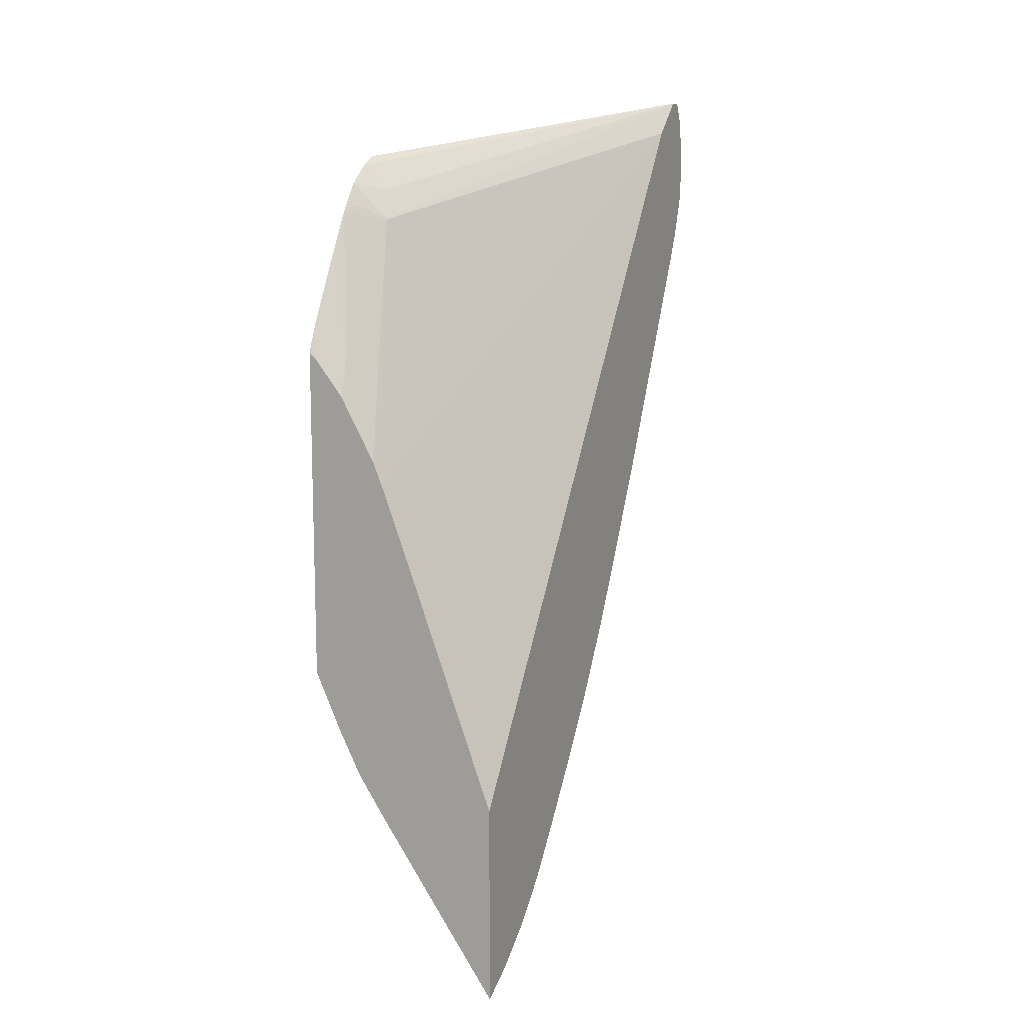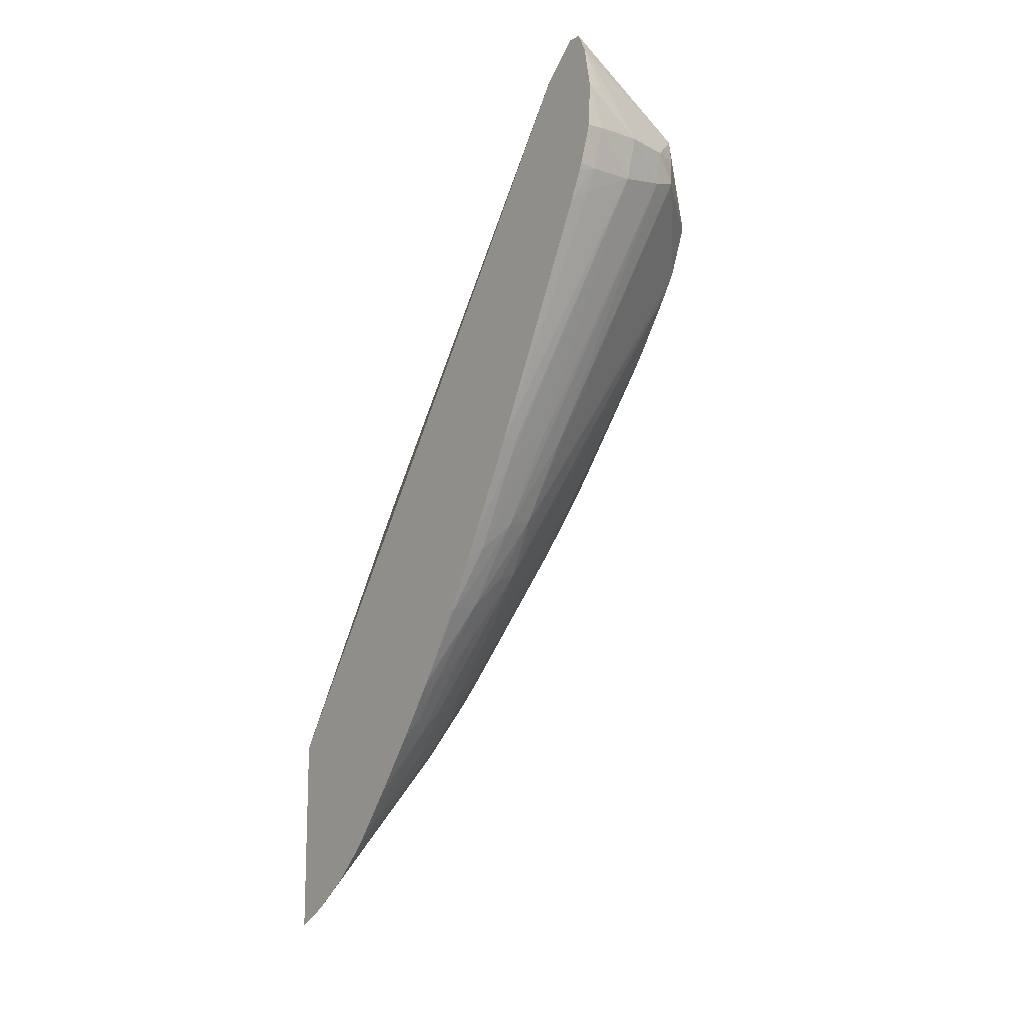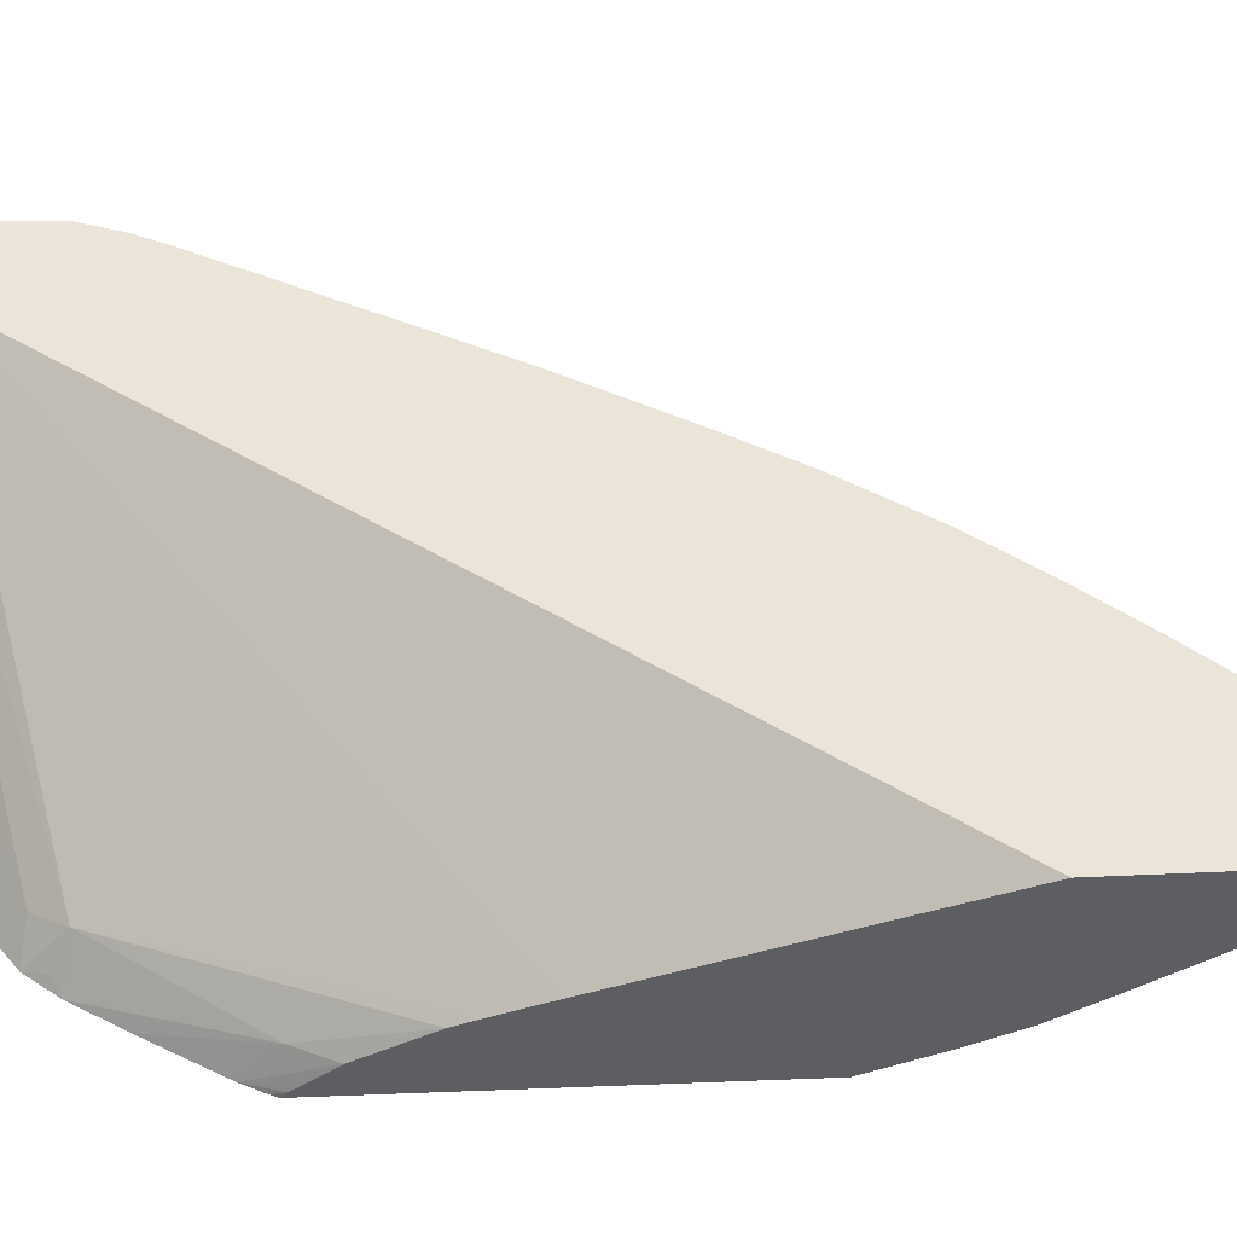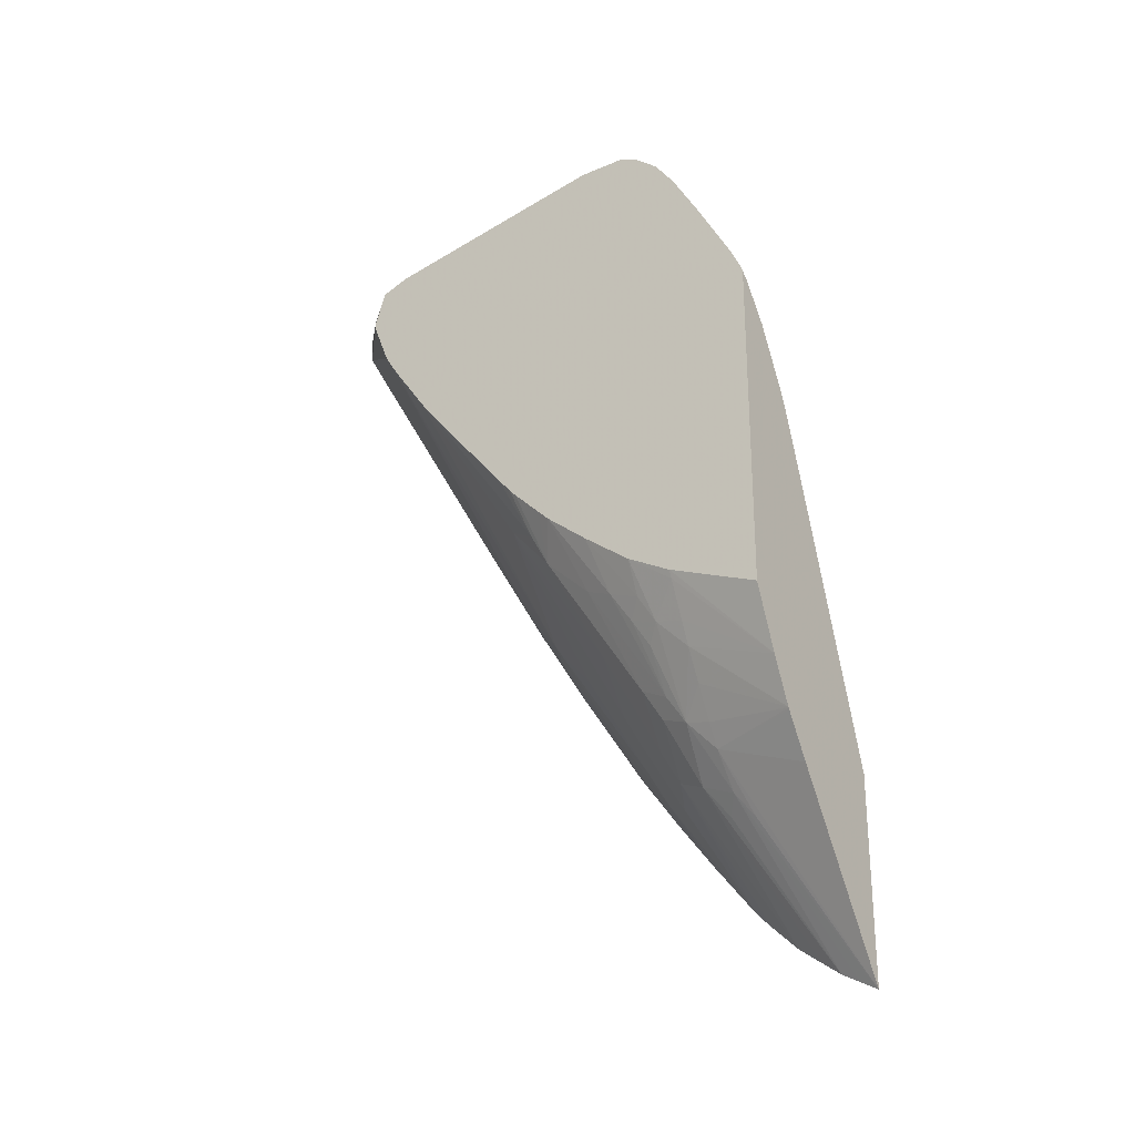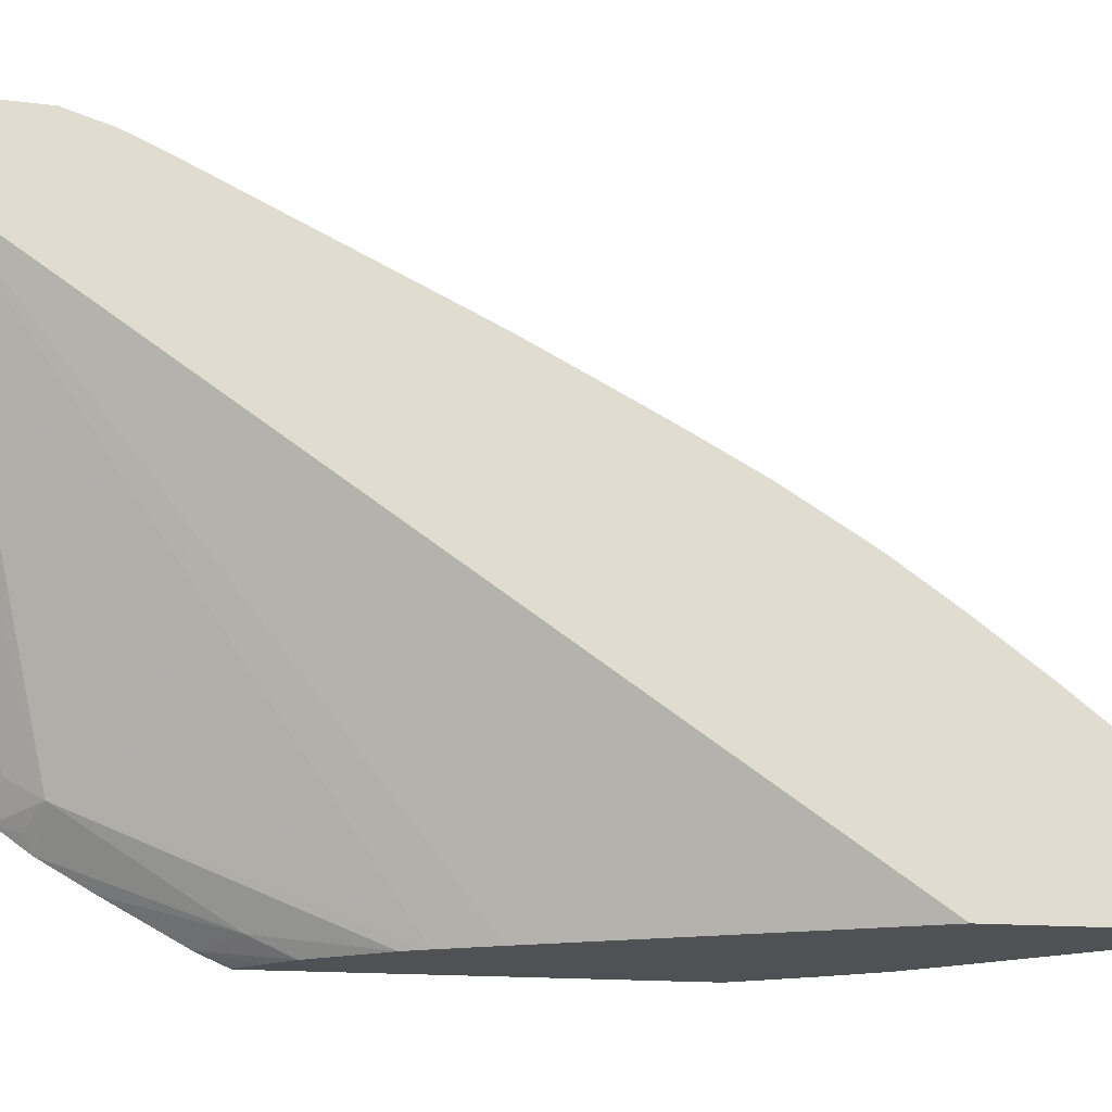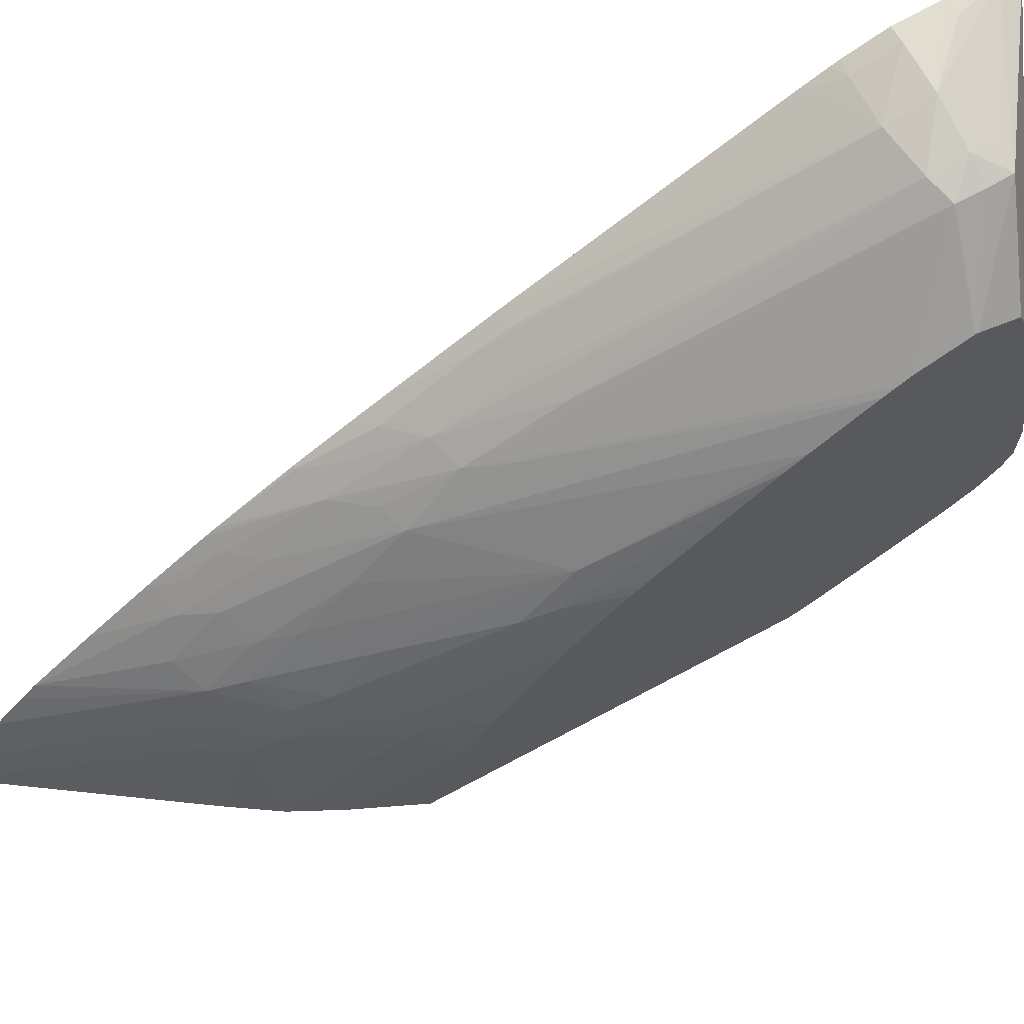
<metadata>
{"format":"obj","ext":"obj","renderer":"f3d","projection":"perspective","resolution":1024,"background":"white","views":[{"elev":11.9,"azim":-155.1,"up":"+Y"},{"elev":-14.0,"azim":-36.8,"up":"+Y"},{"elev":-38.3,"azim":-85.9,"up":"+Z"},{"elev":-26.5,"azim":123.4,"up":"+Y"},{"elev":-19.6,"azim":-97.4,"up":"+Z"},{"elev":68.9,"azim":61.7,"up":"+Z"}]}
</metadata>
<code>
v 0.07393 -0.0009863 0.01285
v 0.0759 -0.0009863 0.01239
v 0.07128 0.002902 0.01248
v 0.07196 0.0009853 0.01277
v 0.07128 0.0009853 0.01283
v 0.07196 -0.0009863 0.01283
v 0.07393 -0.002808 0.01232
v 0.0759 -0.002446 0.01214
v 0.07701 -0.0009863 0.01194
v 0.07694 4.478e-05 0.01188
v 0.0759 0.0002376 0.01208
v 0.077 -0.002108 0.01193
v 0.07128 0.003803 0.01204
v 0.07128 -0.0009863 0.01273
v 0.07196 -0.002781 0.01223
v 0.07196 -0.003765 0.01175
v 0.07128 -0.01443 0.006253
v 0.07196 -0.01442 0.006246
v 0.07196 -0.01541 0.005707
v 0.07357 -0.01415 0.0061
v 0.07324 -0.01792 0.004045
v 0.07489 -0.01379 0.005904
v 0.08006 -0.002793 0.009285
v 0.08006 -0.002698 0.009285
v 0.08006 -0.001081 0.008775
v 0.08006 -0.001077 0.008775
v 0.08006 -0.0006164 0.007557
v 0.08006 -0.004859 0.008464
v 0.07456 -0.01751 0.003796
v 0.08006 0.0009971 -0.001118
v 0.08006 0.0013 -0.002804
v 0.07128 0.003823 0.01143
v 0.07128 -0.002663 0.01216
v 0.07128 -0.003005 0.01201
v 0.07128 -0.00417 0.01146
v 0.07128 -0.01282 0.007076
v 0.07128 -0.01338 0.006788
v 0.07128 -0.01587 0.005465
v 0.07128 -0.01854 0.004008
v 0.07128 -0.01969 0.003371
v 0.07196 -0.01915 0.003622
v 0.07203 -0.02084 0.002578
v 0.07274 -0.0216 0.001904
v 0.08006 -0.005366 0.008148
v 0.07527 -0.0162 0.004194
v 0.07393 -0.02019 0.00229
v 0.07497 -0.01978 0.002018
v 0.08006 0.001308 -0.004907
v 0.07128 0.002315 0.009789
v 0.08006 0.0009184 -0.005733
v 0.07899 -0.0001717 -0.005533
v 0.07857 -0.001486 -0.006328
v 0.07128 -0.022 0.002043
v 0.07142 -0.02189 0.002094
v 0.07128 -0.02498 0.00013
v 0.07128 -0.02541 -0.0001559
v 0.07196 -0.0252 -0.0003117
v 0.07311 -0.0238 0.0001045
v 0.08006 -0.005862 0.007829
v 0.07333 -0.02601 -0.001686
v 0.07512 -0.02191 0.0001881
v 0.07872 -0.0156 0.001839
v 0.08006 -0.008267 0.006125
v 0.0766 -0.0127 -0.0109
v 0.07656 -0.01278 -0.0109
v 0.07579 -0.01483 -0.0109
v 0.075 -0.01702 -0.0109
v 0.07128 -0.0273 -0.0109
v 0.08006 0.0001235 -0.006716
v 0.07971 -0.0008131 -0.007055
v 0.08006 -0.001132 -0.007637
v 0.07863 -0.007456 -0.01014
v 0.07694 -0.01185 -0.0109
v 0.07128 -0.02766 -0.001806
v 0.07191 -0.02665 -0.001358
v 0.07253 -0.02732 -0.002202
v 0.07345 -0.02809 -0.003515
v 0.07405 -0.02672 -0.002864
v 0.07465 -0.02535 -0.002211
v 0.07523 -0.02403 -0.001665
v 0.07705 -0.02191 -0.001774
v 0.07882 -0.01769 -5.827e-05
v 0.07922 -0.01638 0.0005252
v 0.08006 -0.009042 0.00553
v 0.07128 -0.03638 -0.0109
v 0.08006 -0.0006203 -0.007267
v 0.08006 -0.003092 -0.008773
v 0.07849 -0.009046 -0.0109
v 0.08006 -0.005976 -0.01037
v 0.07128 -0.02774 -0.001862
v 0.07128 -0.03015 -0.003741
v 0.07128 -0.03248 -0.005644
v 0.07476 -0.02744 -0.004119
v 0.07531 -0.02612 -0.003524
v 0.07706 -0.02393 -0.003694
v 0.07879 -0.01959 -0.002113
v 0.08006 -0.01625 -0.0008928
v 0.08006 -0.01577 -0.000393
v 0.08006 -0.0146 0.0008158
v 0.08006 -0.01426 0.001141
v 0.08006 -0.01358 0.00172
v 0.07666 -0.02849 -0.0109
v 0.07654 -0.02705 -0.0069
v 0.07498 -0.02966 -0.007725
v 0.07546 -0.02863 -0.007
v 0.07128 -0.03635 -0.01084
v 0.07931 -0.008003 -0.0109
v 0.08006 -0.006854 -0.01077
v 0.07979 -0.007409 -0.0109
v 0.07128 -0.03312 -0.006288
v 0.07128 -0.03423 -0.007474
v 0.07523 -0.028 -0.005435
v 0.07662 -0.02525 -0.00441
v 0.07733 -0.02461 -0.005012
v 0.0791 -0.02017 -0.003429
v 0.08006 -0.01776 -0.002808
v 0.07784 -0.02668 -0.0109
v 0.07788 -0.02661 -0.0109
v 0.07713 -0.02607 -0.0069
v 0.07698 -0.02577 -0.005726
v 0.07469 -0.02931 -0.006409
v 0.07128 -0.03554 -0.009315
v 0.07128 -0.03567 -0.009545
v 0.07128 -0.03596 -0.0101
v 0.08006 -0.007173 -0.0109
v 0.07128 -0.03495 -0.008483
v 0.07839 -0.02263 -0.004919
v 0.07875 -0.02148 -0.004257
v 0.07935 -0.02077 -0.004919
v 0.08006 -0.01932 -0.004935
v 0.0779 -0.02658 -0.0109
v 0.07793 -0.02464 -0.0069
v 0.07868 -0.02327 -0.0069
v 0.07898 -0.02195 -0.00557
v 0.08006 -0.02193 -0.0109
v 0.07991 -0.0207 -0.0069
v 0.08006 -0.02036 -0.0069
v 0.07886 -0.02464 -0.0109
v 0.07915 -0.02228 -0.0069
f 64 85 68
f 64 66 65
f 64 67 66
f 70 86 71
f 64 68 67
f 69 86 70
f 64 131 118
f 64 117 102
f 64 118 117
f 64 138 131
f 64 125 135
f 71 87 72
f 64 135 138
f 64 102 85
f 72 88 73
f 79 94 80
f 72 89 88
f 74 90 75
f 75 90 76
f 76 90 91
f 76 91 92
f 76 92 77
f 77 93 78
f 77 92 93
f 78 93 79
f 79 93 94
f 80 94 81
f 81 94 95
f 64 109 125
f 81 95 82
f 72 87 89
f 64 107 109
f 49 66 67
f 64 73 88
f 82 96 97
f 47 61 62
f 47 62 63
f 47 63 59
f 49 52 64
f 49 64 65
f 49 65 66
f 49 67 68
f 50 69 51
f 51 69 52
f 52 69 70
f 52 70 71
f 52 71 72
f 52 72 73
f 52 73 64
f 53 55 54
f 56 74 57
f 62 84 63
f 62 83 84
f 62 82 83
f 62 81 82
f 62 80 81
f 61 80 62
f 64 88 107
f 61 79 80
f 60 78 79
f 60 77 78
f 58 76 60
f 58 75 76
f 57 75 58
f 57 74 75
f 60 79 61
f 82 97 98
f 120 133 134
f 82 99 83
f 111 126 112
f 112 126 122
f 112 122 121
f 112 120 113
f 113 120 114
f 114 120 127
f 114 127 128
f 114 128 115
f 115 128 129
f 115 129 116
f 116 129 130
f 118 131 119
f 119 131 132
f 119 132 120
f 108 125 109
f 120 132 133
f 120 134 127
f 127 134 128
f 128 134 129
f 129 134 130
f 130 134 136
f 130 136 137
f 131 138 133
f 131 133 132
f 133 139 134
f 133 138 139
f 134 139 136
f 135 137 138
f 136 139 138
f 136 138 137
f 47 60 61
f 105 112 121
f 105 120 112
f 105 124 106
f 82 95 96
f 83 99 100
f 83 100 101
f 83 101 84
f 85 102 103
f 85 103 104
f 85 104 105
f 85 105 106
f 88 89 107
f 89 108 109
f 89 109 107
f 92 110 93
f 93 110 111
f 93 111 112
f 93 112 113
f 93 113 94
f 94 113 95
f 105 123 124
f 105 122 123
f 105 121 122
f 103 120 105
f 103 119 120
f 103 118 119
f 82 98 99
f 103 117 118
f 102 117 103
f 97 115 116
f 96 114 115
f 96 115 97
f 95 114 96
f 95 113 114
f 103 105 104
f 47 58 60
f 60 76 77
f 45 47 59
f 3 37 36
f 3 36 35
f 3 35 34
f 3 34 33
f 3 33 14
f 3 14 5
f 3 5 4
f 3 11 10
f 3 10 13
f 5 14 6
f 6 14 15
f 6 15 7
f 7 15 16
f 7 16 17
f 7 17 18
f 7 18 19
f 7 19 20
f 12 29 28
f 12 22 29
f 12 28 23
f 10 27 13
f 10 26 27
f 10 25 26
f 3 17 37
f 10 24 25
f 9 23 24
f 9 12 23
f 8 22 12
f 8 21 22
f 8 20 21
f 7 20 8
f 9 24 10
f 13 30 31
f 3 38 17
f 3 40 39
f 46 58 47
f 1 2 3
f 1 3 4
f 1 4 5
f 1 5 6
f 1 6 7
f 1 7 8
f 1 8 2
f 2 9 10
f 2 10 11
f 2 11 3
f 2 8 12
f 2 12 9
f 3 13 32
f 3 32 49
f 3 49 68
f 3 68 85
f 3 55 53
f 3 56 55
f 3 74 56
f 3 90 74
f 3 91 90
f 3 92 91
f 3 39 38
f 3 110 92
f 3 126 111
f 3 122 126
f 3 123 122
f 3 124 123
f 3 106 124
f 3 85 106
f 3 111 110
f 13 31 32
f 3 53 40
f 14 33 15
f 23 71 86
f 23 86 69
f 23 69 50
f 23 50 48
f 23 48 31
f 23 31 30
f 23 30 27
f 23 27 25
f 23 25 24
f 25 27 26
f 28 29 44
f 29 45 44
f 29 43 46
f 29 47 45
f 23 87 71
f 31 48 32
f 32 50 51
f 32 51 52
f 32 52 49
f 40 53 41
f 41 53 54
f 41 54 42
f 42 54 43
f 43 54 55
f 43 55 56
f 43 56 57
f 43 57 58
f 43 58 46
f 13 27 30
f 44 45 59
f 32 48 50
f 23 89 87
f 29 46 47
f 23 125 108
f 21 42 43
f 21 41 42
f 20 41 21
f 19 41 20
f 19 39 40
f 19 38 39
f 18 38 19
f 17 38 18
f 16 37 17
f 16 36 37
f 16 35 36
f 15 35 16
f 23 108 89
f 15 34 35
f 15 33 34
f 21 43 29
f 21 29 22
f 19 40 41
f 23 28 44
f 23 135 125
f 23 130 137
f 23 116 130
f 23 97 116
f 23 98 97
f 23 99 98
f 23 100 99
f 23 137 135
f 23 84 101
f 23 63 84
f 23 59 63
f 23 101 100
f 23 44 59

</code>
